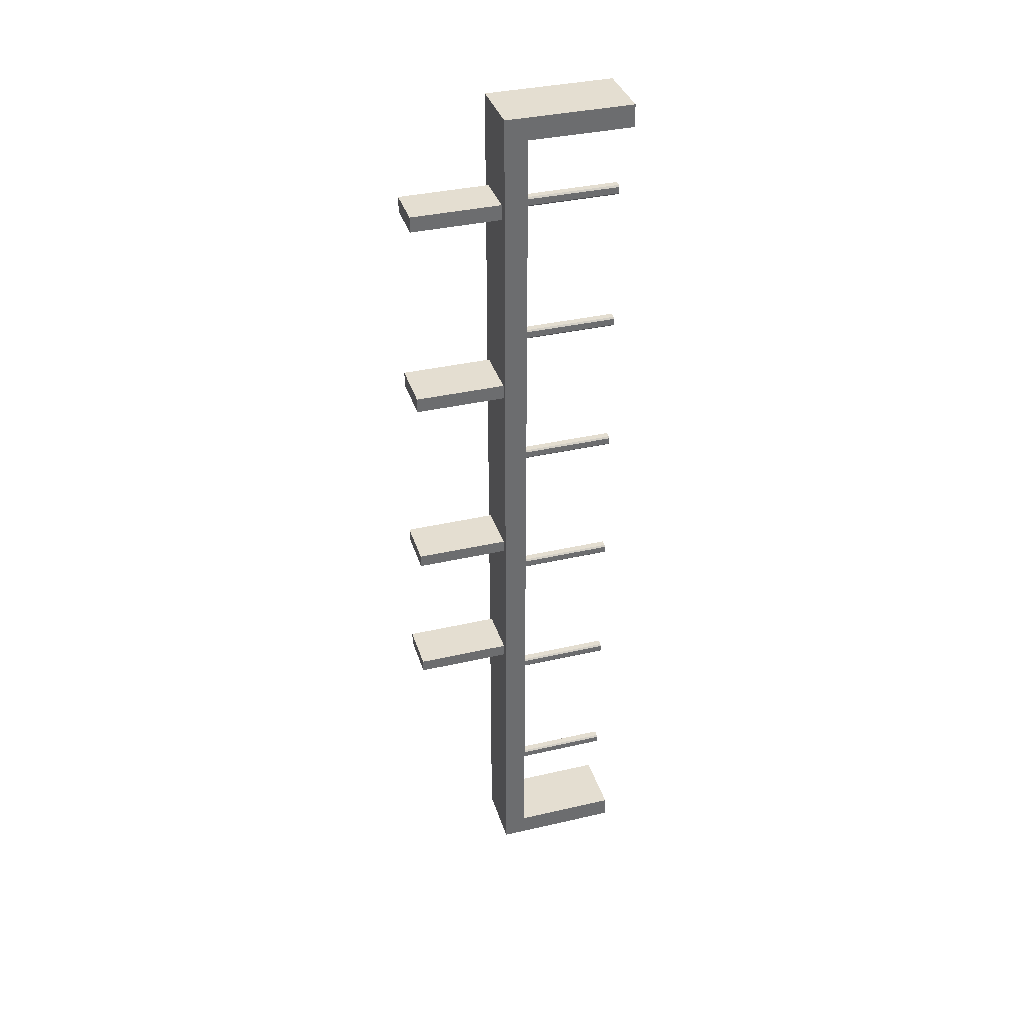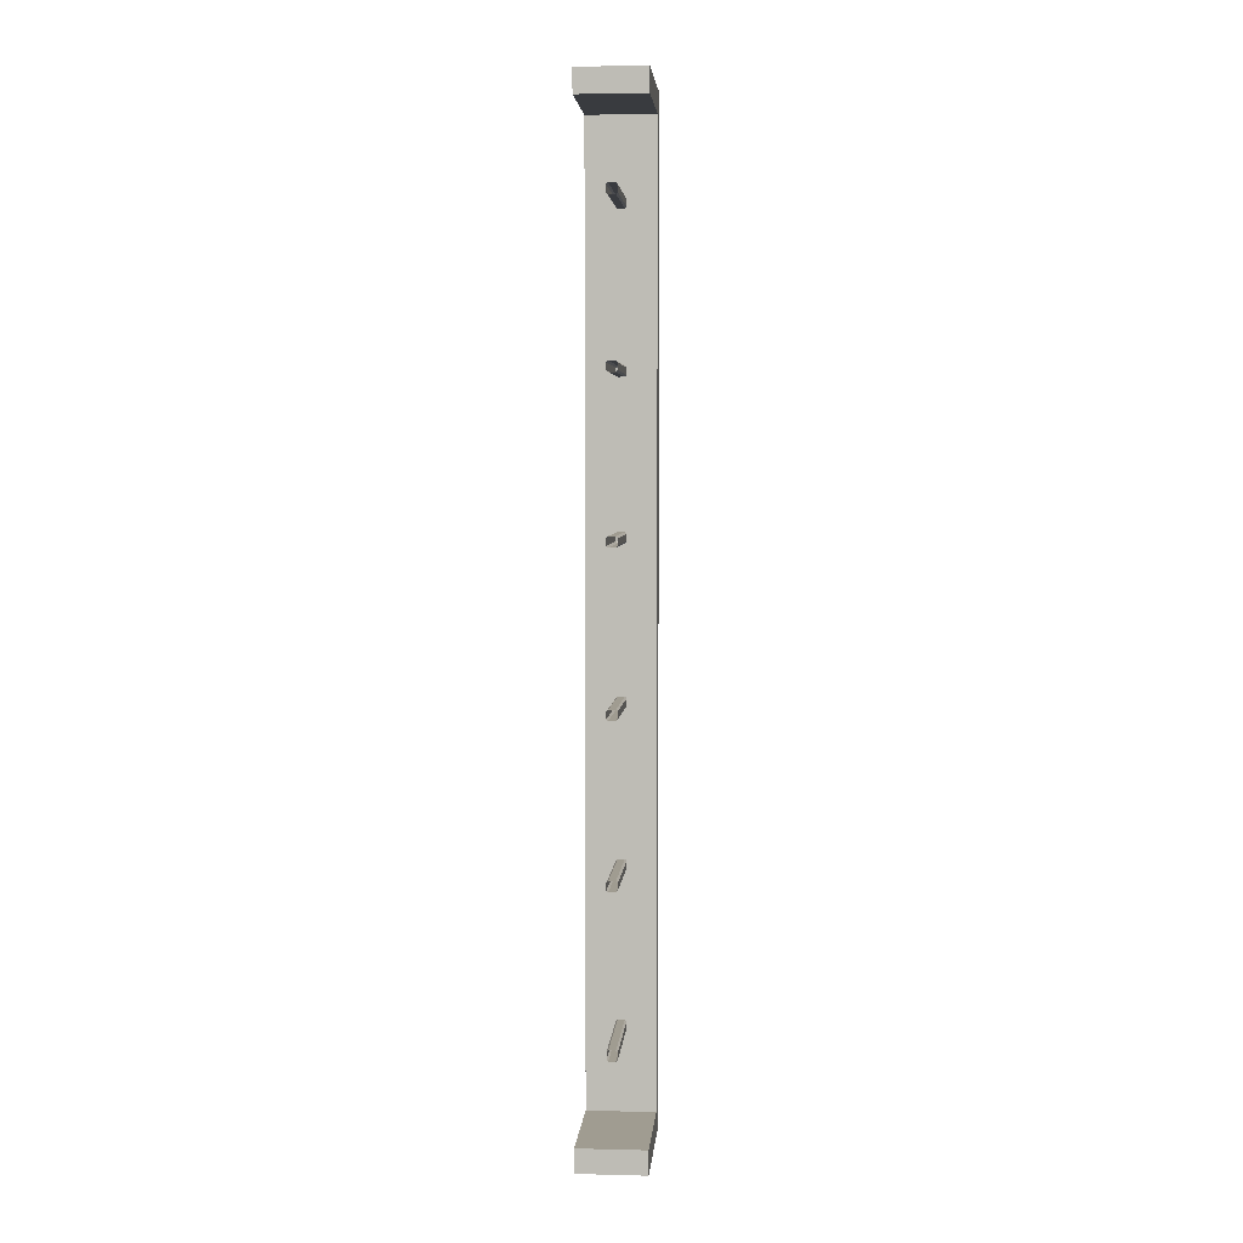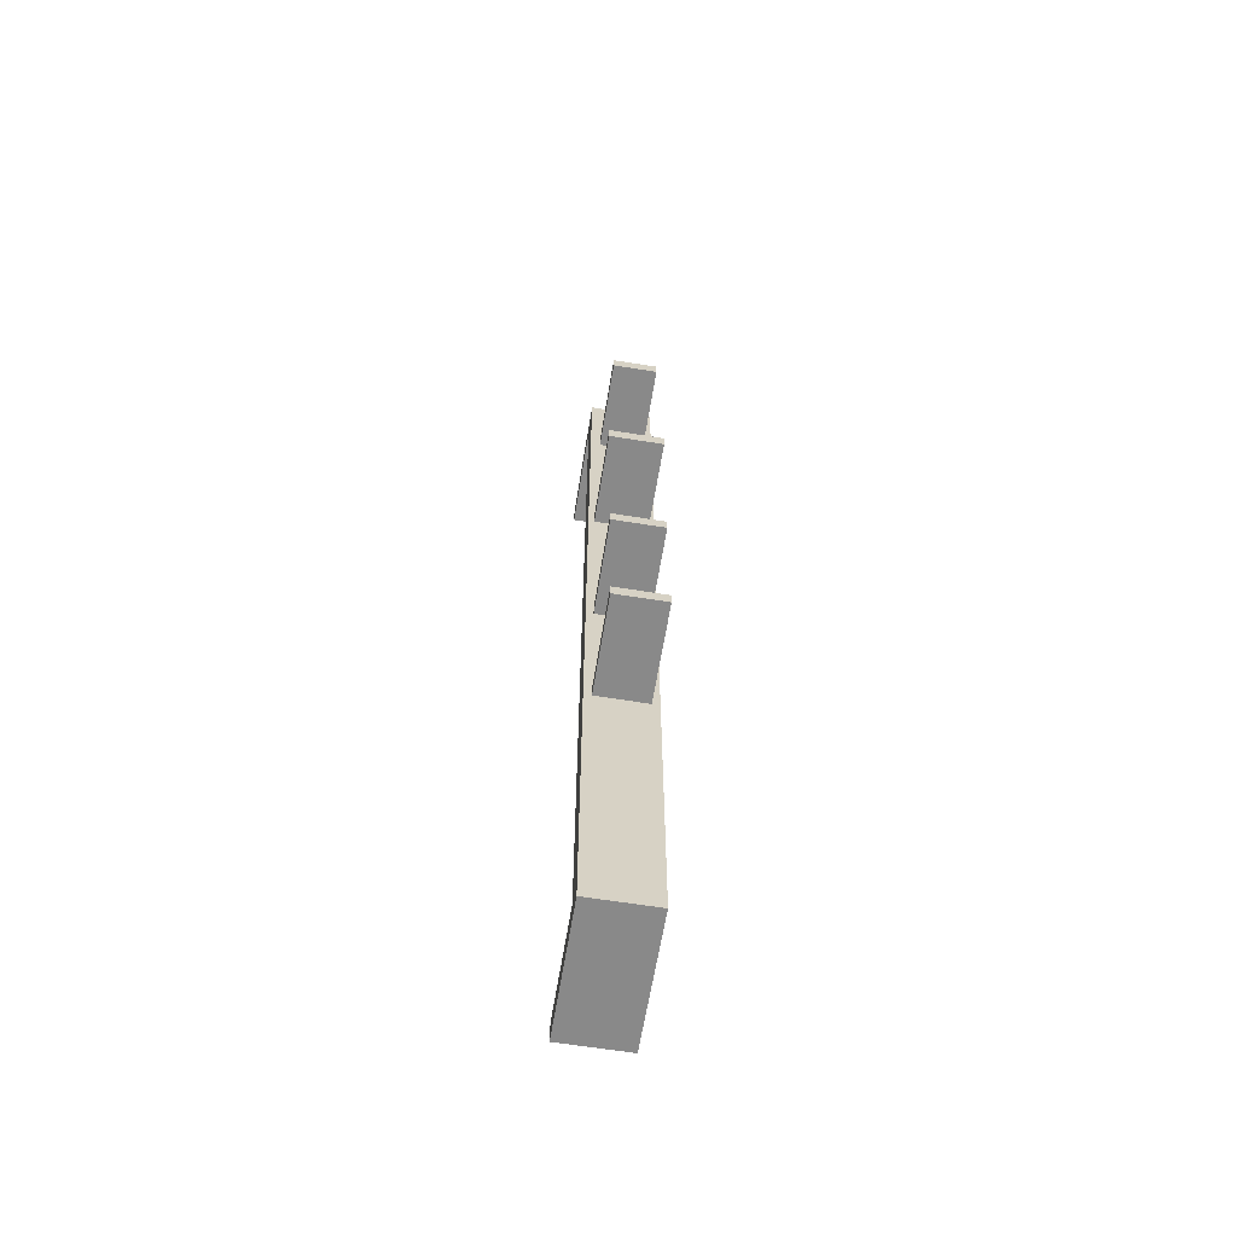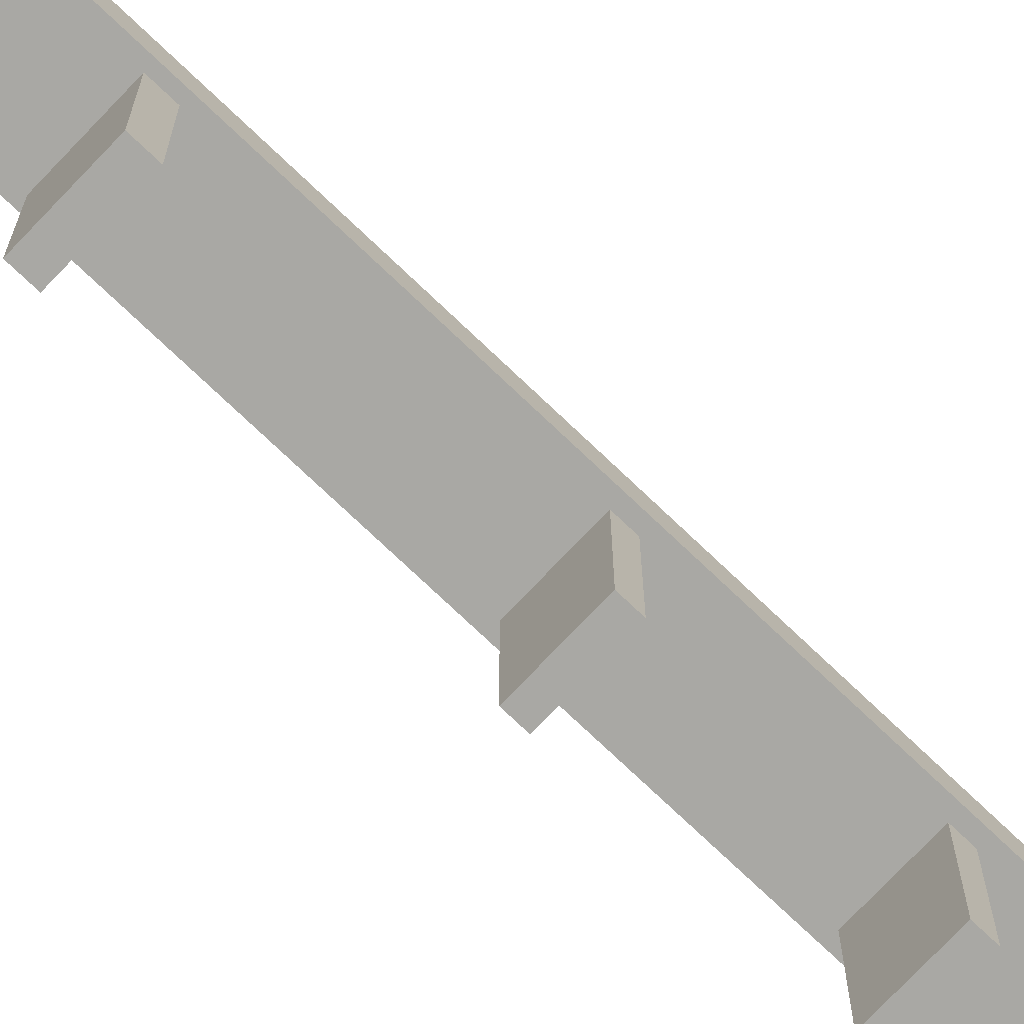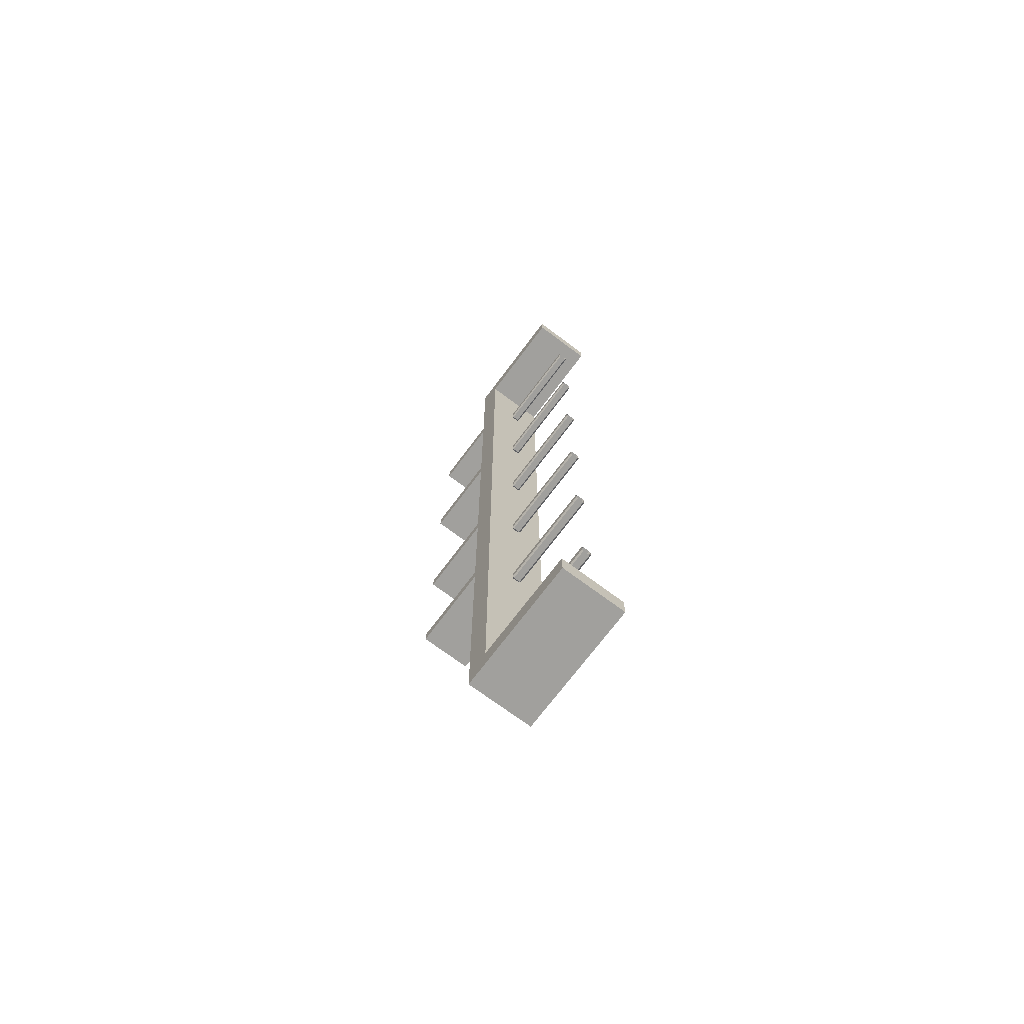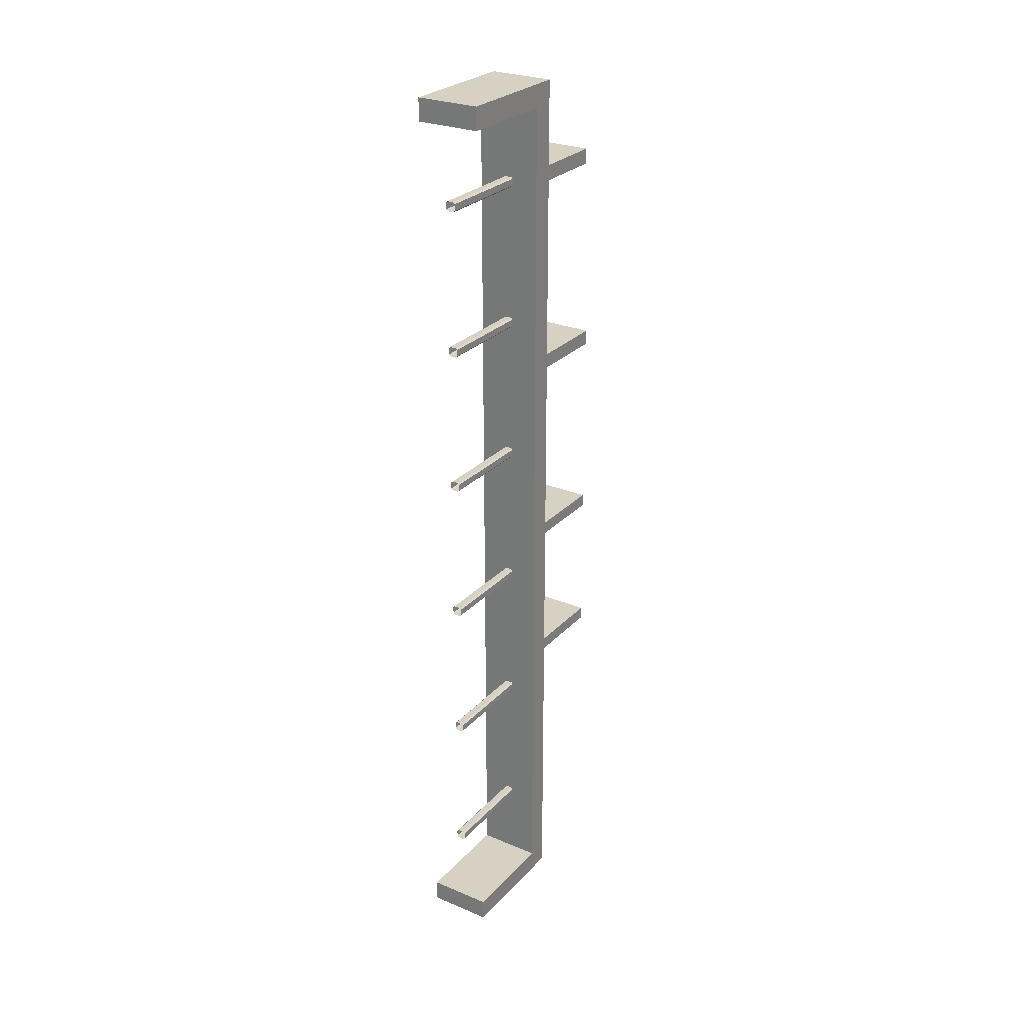
<metadata>
{"format":"obj","ext":"obj","renderer":"f3d","projection":"perspective","resolution":1024,"background":"white","views":[{"elev":36.5,"azim":73.3,"up":"+Z"},{"elev":4.4,"azim":-175.5,"up":"+Z"},{"elev":-63.1,"azim":-9.3,"up":"+Z"},{"elev":-75.0,"azim":46.4,"up":"+Y"},{"elev":-71.6,"azim":143.2,"up":"+Z"},{"elev":27.1,"azim":-147.2,"up":"+Z"}]}
</metadata>
<code>
o CANOS_2_Plane.003
v -0.06777 -0.1731 0.04558
v -0.04558 -0.1953 0.04558
v -0.04558 -0.1731 0.06777
v 0.04558 -0.1731 0.06777
v 0.04558 -0.1953 0.04558
v 0.06777 -0.1731 0.04558
v -0.06777 -0.1731 -0.04558
v -0.04558 -0.1731 -0.06777
v -0.04558 -0.1953 -0.04558
v 0.06777 -0.1731 -0.04558
v 0.04558 -0.1953 -0.04558
v 0.04558 -0.1731 -0.06777
v -0.06777 1.214 -0.04558
v -0.04558 1.214 -0.06777
v -0.06777 1.214 0.04558
v -0.04558 1.214 0.06777
v 0.04558 1.214 0.06777
v 0.06777 1.214 0.04558
v 0.06777 1.214 -0.04558
v 0.04558 1.214 -0.06777
v -0.06777 -0.1731 -1.988
v -0.04558 -0.1953 -1.988
v -0.04558 -0.1731 -1.965
v 0.04558 -0.1731 -1.965
v 0.04558 -0.1953 -1.988
v 0.06777 -0.1731 -1.988
v -0.06777 -0.1731 -2.079
v -0.04558 -0.1731 -2.101
v -0.04558 -0.1953 -2.079
v 0.06777 -0.1731 -2.079
v 0.04558 -0.1953 -2.079
v 0.04558 -0.1731 -2.101
v -0.06777 1.214 -2.079
v -0.04558 1.214 -2.101
v -0.06777 1.214 -1.988
v -0.04558 1.214 -1.965
v 0.04558 1.214 -1.965
v 0.06777 1.214 -1.988
v 0.06777 1.214 -2.079
v 0.04558 1.214 -2.101
v -0.06777 -0.1731 -4.021
v -0.04558 -0.1953 -4.021
v -0.04558 -0.1731 -3.999
v 0.04558 -0.1731 -3.999
v 0.04558 -0.1953 -4.021
v 0.06777 -0.1731 -4.021
v -0.06777 -0.1731 -4.112
v -0.04558 -0.1731 -4.134
v -0.04558 -0.1953 -4.112
v 0.06777 -0.1731 -4.112
v 0.04558 -0.1953 -4.112
v 0.04558 -0.1731 -4.134
v -0.06777 1.214 -4.112
v -0.04558 1.214 -4.134
v -0.06777 1.214 -4.021
v -0.04558 1.214 -3.999
v 0.04558 1.214 -3.999
v 0.06777 1.214 -4.021
v 0.06777 1.214 -4.112
v 0.04558 1.214 -4.134
v -0.06777 -0.1731 -6.054
v -0.04558 -0.1953 -6.054
v -0.04558 -0.1731 -6.032
v 0.04558 -0.1731 -6.032
v 0.04558 -0.1953 -6.054
v 0.06777 -0.1731 -6.054
v -0.06777 -0.1731 -6.145
v -0.04558 -0.1731 -6.167
v -0.04558 -0.1953 -6.145
v 0.06777 -0.1731 -6.145
v 0.04558 -0.1953 -6.145
v 0.04558 -0.1731 -6.167
v -0.06777 1.214 -6.145
v -0.04558 1.214 -6.167
v -0.06777 1.214 -6.054
v -0.04558 1.214 -6.032
v 0.04558 1.214 -6.032
v 0.06777 1.214 -6.054
v 0.06777 1.214 -6.145
v 0.04558 1.214 -6.167
v -0.06777 -0.1731 -8.087
v -0.04558 -0.1953 -8.087
v -0.04558 -0.1731 -8.065
v 0.04558 -0.1731 -8.065
v 0.04558 -0.1953 -8.087
v 0.06777 -0.1731 -8.087
v -0.06777 -0.1731 -8.178
v -0.04558 -0.1731 -8.2
v -0.04558 -0.1953 -8.178
v 0.06777 -0.1731 -8.178
v 0.04558 -0.1953 -8.178
v 0.04558 -0.1731 -8.2
v -0.06777 1.214 -8.178
v -0.04558 1.214 -8.2
v -0.06777 1.214 -8.087
v -0.04558 1.214 -8.065
v 0.04558 1.214 -8.065
v 0.06777 1.214 -8.087
v 0.06777 1.214 -8.178
v 0.04558 1.214 -8.2
v -0.06777 -0.1731 -10.12
v -0.04558 -0.1953 -10.12
v -0.04558 -0.1731 -10.1
v 0.04558 -0.1731 -10.1
v 0.04558 -0.1953 -10.12
v 0.06777 -0.1731 -10.12
v -0.06777 -0.1731 -10.21
v -0.04558 -0.1731 -10.23
v -0.04558 -0.1953 -10.21
v 0.06777 -0.1731 -10.21
v 0.04558 -0.1953 -10.21
v 0.04558 -0.1731 -10.23
v -0.06777 1.214 -10.21
v -0.04558 1.214 -10.23
v -0.06777 1.214 -10.12
v -0.04558 1.214 -10.1
v 0.04558 1.214 -10.1
v 0.06777 1.214 -10.12
v 0.06777 1.214 -10.21
v 0.04558 1.214 -10.23
v -0.4401 -0.507 1.062
v 0.4503 -0.507 1.062
v -0.4401 -0.507 -11.28
v 0.4503 -0.507 -11.28
v -0.4401 -0.1918 -11.28
v -0.4401 -0.1918 1.062
v 0.4503 -0.1918 1.062
v 0.4503 -0.1918 -11.28
v -0.4401 -0.507 1.373
v 0.4503 -0.507 1.373
v -0.4401 -0.1918 1.373
v 0.4503 -0.1918 1.373
v -0.4401 1.244 1.062
v 0.4503 1.244 1.062
v -0.4401 1.244 1.373
v 0.4503 1.244 1.373
v 0.4503 -0.507 -11.59
v -0.4401 -0.507 -11.59
v 0.4503 -0.1918 -11.59
v -0.4401 -0.1918 -11.59
v 0.4503 1.266 -11.28
v -0.4401 1.266 -11.28
v 0.4503 1.266 -11.59
v -0.4401 1.266 -11.59
v -0.3223 -0.507 -10.34
v -0.3223 -0.507 -10.16
v -0.4401 -0.507 -9.223
v -0.4401 -0.507 -8.537
v -0.3387 -0.507 -7.597
v -0.3387 -0.507 -7.421
v -0.4401 -0.507 -6.48
v -0.3402 -0.507 -5.54
v -0.3402 -0.507 -5.364
v -0.4401 -0.507 -4.423
v -0.4401 -0.507 -3.738
v -0.3608 -0.507 -2.812
v -0.3608 -0.507 -2.606
v -0.4401 -0.507 -1.681
v -0.4401 -0.507 -0.9949
v -0.3049 -0.507 -0.07338
v -0.3049 -0.507 0.1406
v 0.315 -0.507 0.1406
v 0.315 -0.507 -0.07338
v 0.4503 -0.507 -0.9949
v 0.4503 -0.507 -1.681
v 0.371 -0.507 -2.606
v 0.371 -0.507 -2.812
v 0.4503 -0.507 -3.738
v 0.4503 -0.507 -4.423
v 0.3503 -0.507 -5.364
v 0.3503 -0.507 -5.54
v 0.4503 -0.507 -6.48
v 0.3488 -0.507 -7.421
v 0.3488 -0.507 -7.597
v 0.4503 -0.507 -8.537
v 0.4503 -0.507 -9.223
v 0.3325 -0.507 -10.16
v 0.3325 -0.507 -10.34
v -0.4401 -0.1918 -10.59
v -0.4401 -0.1918 -9.909
v -0.4401 -0.1918 -9.223
v -0.4401 -0.1918 -8.537
v -0.4401 -0.1918 -7.852
v -0.4401 -0.1918 -7.166
v -0.4401 -0.1918 -6.48
v -0.4401 -0.1918 -5.795
v -0.4401 -0.1918 -5.109
v -0.4401 -0.1918 -4.423
v -0.4401 -0.1918 -3.738
v -0.4401 -0.1918 -3.052
v -0.4401 -0.1918 -2.366
v -0.4401 -0.1918 -1.681
v -0.4401 -0.1918 -0.9949
v -0.4401 -0.1918 -0.3092
v -0.4401 -0.1918 0.3765
v 0.4503 -0.1918 0.3765
v 0.4503 -0.1918 -0.3092
v 0.4503 -0.1918 -0.9949
v 0.4503 -0.1918 -1.681
v 0.4503 -0.1918 -2.366
v 0.4503 -0.1918 -3.052
v 0.4503 -0.1918 -3.738
v 0.4503 -0.1918 -4.423
v 0.4503 -0.1918 -5.109
v 0.4503 -0.1918 -5.795
v 0.4503 -0.1918 -6.48
v 0.4503 -0.1918 -7.166
v 0.4503 -0.1918 -7.852
v 0.4503 -0.1918 -8.537
v 0.4503 -0.1918 -9.223
v 0.4503 -0.1918 -9.909
v 0.4503 -0.1918 -10.59
v -0.4401 -0.507 -0.3092
v -0.4401 -0.507 0.3765
v 0.4503 -0.507 0.3765
v 0.4503 -0.507 -0.3092
v -0.3049 -1.745 -0.07338
v -0.3049 -1.745 0.1406
v 0.315 -1.745 0.1406
v 0.315 -1.745 -0.07338
v -0.4401 -0.507 -3.052
v -0.4401 -0.507 -2.366
v 0.4503 -0.507 -2.366
v 0.4503 -0.507 -3.052
v -0.3608 -1.752 -2.812
v -0.3608 -1.752 -2.606
v 0.371 -1.752 -2.606
v 0.371 -1.752 -2.812
v -0.4401 -0.507 -5.795
v -0.4401 -0.507 -5.109
v 0.4503 -0.507 -5.109
v 0.4503 -0.507 -5.795
v -0.3402 -1.783 -5.54
v -0.3402 -1.783 -5.364
v 0.3503 -1.783 -5.364
v 0.3503 -1.783 -5.54
v -0.4401 -0.507 -7.852
v -0.4401 -0.507 -7.166
v 0.4503 -0.507 -7.166
v 0.4503 -0.507 -7.852
v -0.3387 -1.812 -7.597
v -0.3387 -1.812 -7.421
v 0.3488 -1.812 -7.421
v 0.3488 -1.812 -7.597
v -0.4401 -0.507 -10.59
v -0.4401 -0.507 -9.909
v 0.4503 -0.507 -9.909
v 0.4503 -0.507 -10.59
f 3 4 17 16
f 27 21 35 33
f 2 9 11 5
f 6 10 19 18
f 12 8 14 20
f 23 24 37 36
f 47 41 55 53
f 22 29 31 25
f 26 30 39 38
f 32 28 34 40
f 43 44 57 56
f 67 61 75 73
f 42 49 51 45
f 46 50 59 58
f 52 48 54 60
f 63 64 77 76
f 87 81 95 93
f 62 69 71 65
f 66 70 79 78
f 72 68 74 80
f 83 84 97 96
f 107 101 115 113
f 82 89 91 85
f 86 90 99 98
f 92 88 94 100
f 103 104 117 116
f 102 109 111 105
f 106 110 119 118
f 112 108 114 120
f 1 2 3
f 4 5 6
f 7 8 9
f 10 11 12
f 21 22 23
f 24 25 26
f 27 28 29
f 30 31 32
f 41 42 43
f 44 45 46
f 47 48 49
f 50 51 52
f 61 62 63
f 64 65 66
f 67 68 69
f 70 71 72
f 81 82 83
f 84 85 86
f 87 88 89
f 90 91 92
f 101 102 103
f 104 105 106
f 107 108 109
f 110 111 112
f 9 2 1 7
f 2 5 4 3
f 5 11 10 6
f 11 9 8 12
f 3 16 15 1
f 14 8 7 13
f 19 10 12 20
f 6 18 17 4
f 29 22 21 27
f 22 25 24 23
f 25 31 30 26
f 31 29 28 32
f 23 36 35 21
f 34 28 27 33
f 39 30 32 40
f 26 38 37 24
f 49 42 41 47
f 42 45 44 43
f 45 51 50 46
f 51 49 48 52
f 43 56 55 41
f 54 48 47 53
f 59 50 52 60
f 46 58 57 44
f 69 62 61 67
f 62 65 64 63
f 65 71 70 66
f 71 69 68 72
f 63 76 75 61
f 74 68 67 73
f 79 70 72 80
f 66 78 77 64
f 89 82 81 87
f 82 85 84 83
f 85 91 90 86
f 91 89 88 92
f 83 96 95 81
f 94 88 87 93
f 99 90 92 100
f 86 98 97 84
f 109 102 101 107
f 102 105 104 103
f 105 111 110 106
f 111 109 108 112
f 103 116 115 101
f 114 108 107 113
f 119 110 112 120
f 106 118 117 104
f 7 1 15 13
f 245 123 124 248
f 179 212 128 125
f 128 124 137 139
f 127 126 133 134
f 248 124 128 212
f 214 121 126 195
f 129 130 132 131
f 121 122 130 129
f 122 127 132 130
f 126 121 129 131
f 134 133 135 136
f 126 131 135 133
f 132 127 134 136
f 131 132 136 135
f 137 138 140 139
f 125 128 141 142
f 124 123 138 137
f 123 125 140 138
f 142 141 143 144
f 139 140 144 143
f 140 125 142 144
f 128 139 143 141
f 123 245 179 125
f 245 246 180 179
f 246 147 181 180
f 147 148 182 181
f 148 237 183 182
f 237 238 184 183
f 238 151 185 184
f 151 229 186 185
f 229 230 187 186
f 230 154 188 187
f 154 155 189 188
f 155 221 190 189
f 221 222 191 190
f 222 158 192 191
f 158 159 193 192
f 159 213 194 193
f 213 214 195 194
f 122 215 196 127
f 215 216 197 196
f 216 164 198 197
f 164 165 199 198
f 165 223 200 199
f 223 224 201 200
f 224 168 202 201
f 168 169 203 202
f 169 231 204 203
f 231 232 205 204
f 232 172 206 205
f 172 239 207 206
f 239 240 208 207
f 175 176 210 209
f 176 247 211 210
f 247 248 212 211
f 126 127 196 195
f 195 196 197 194
f 194 197 198 193
f 193 198 199 192
f 192 199 200 191
f 191 200 201 190
f 190 201 202 189
f 189 202 203 188
f 188 203 204 187
f 187 204 205 186
f 186 205 206 185
f 185 206 207 184
f 184 207 208 183
f 183 208 209 182
f 182 209 210 181
f 181 210 211 180
f 180 211 212 179
f 121 214 215 122
f 160 163 220 217
f 213 159 164 216
f 159 158 165 164
f 158 222 223 165
f 166 157 226 227
f 221 155 168 224
f 155 154 169 168
f 154 230 231 169
f 153 152 233 234
f 229 151 172 232
f 151 238 239 172
f 173 150 242 243
f 148 147 176 175
f 147 246 247 176
f 160 161 214 213
f 162 163 216 215
f 161 162 215 214
f 163 160 213 216
f 218 217 220 219
f 163 162 219 220
f 162 161 218 219
f 161 160 217 218
f 156 157 222 221
f 166 167 224 223
f 157 166 223 222
f 167 156 221 224
f 226 225 228 227
f 157 156 225 226
f 156 167 228 225
f 167 166 227 228
f 152 153 230 229
f 170 171 232 231
f 153 170 231 230
f 171 152 229 232
f 234 233 236 235
f 152 171 236 233
f 171 170 235 236
f 170 153 234 235
f 149 150 238 237
f 173 174 240 239
f 150 173 239 238
f 174 149 237 240
f 242 241 244 243
f 150 149 241 242
f 149 174 244 241
f 174 173 243 244
f 145 146 246 245
f 177 178 248 247
f 146 177 247 246
f 178 145 245 248
f 145 178 177 146
f 237 148 175 240
f 240 175 209 208

</code>
